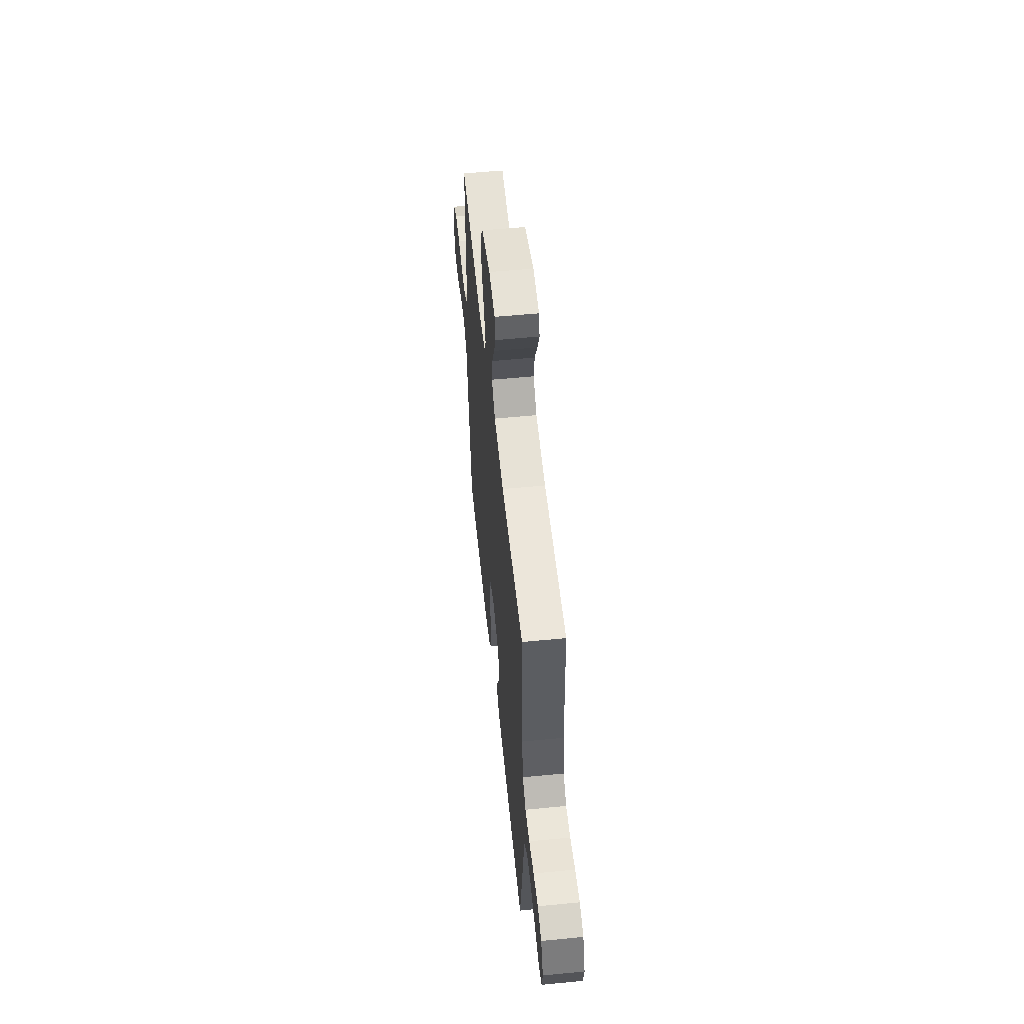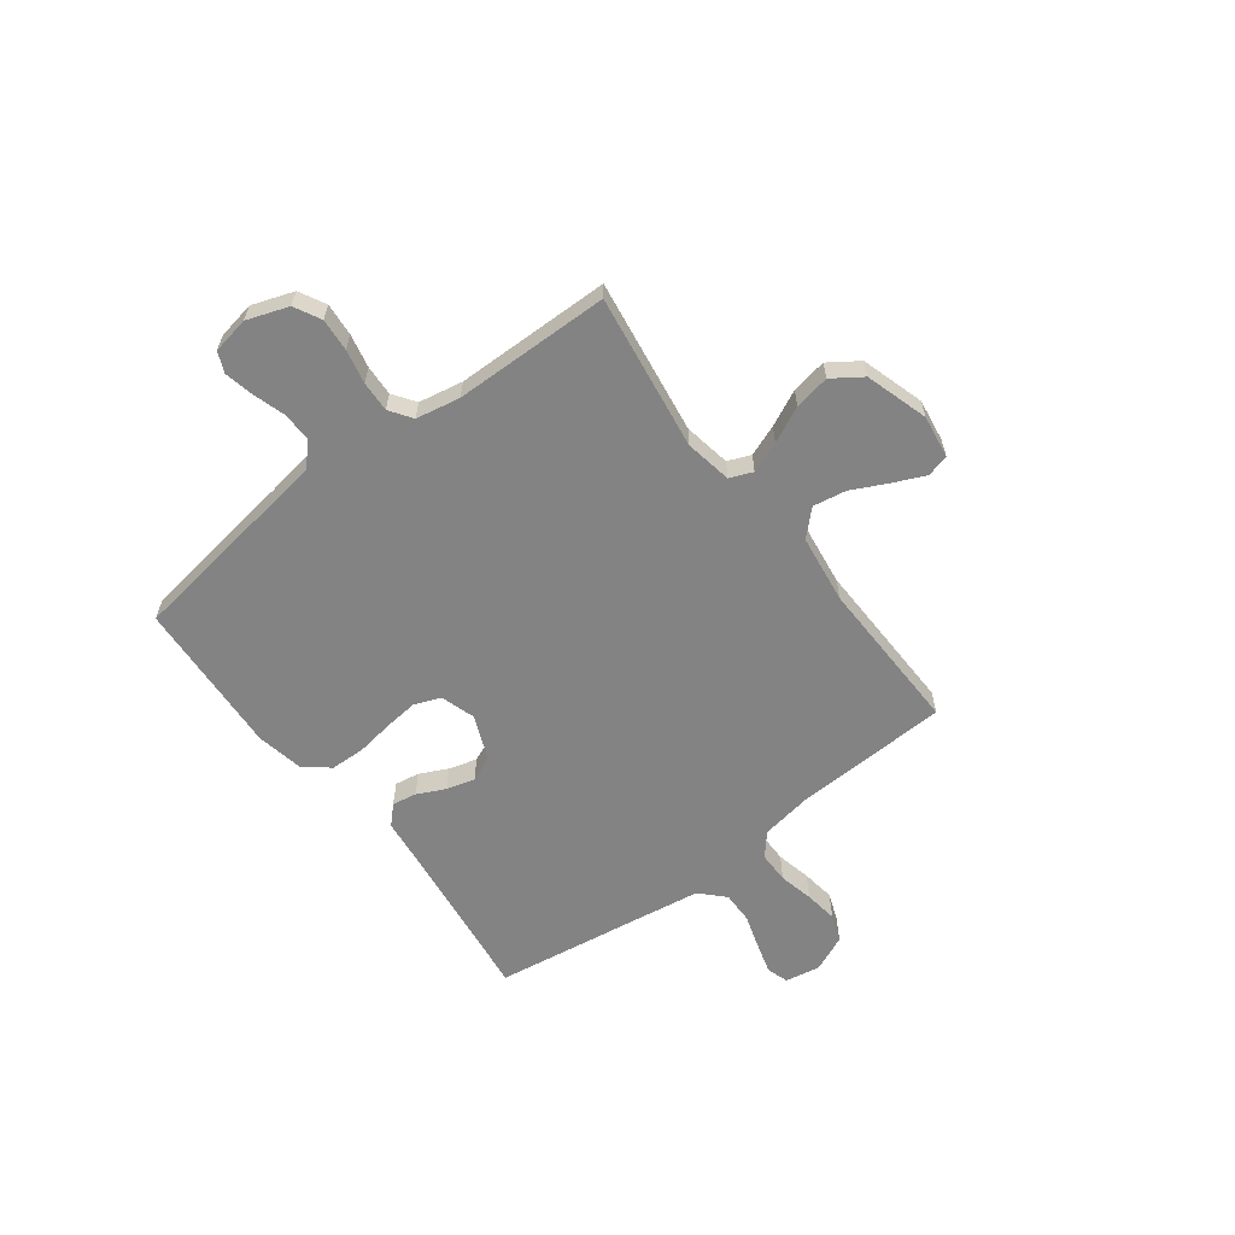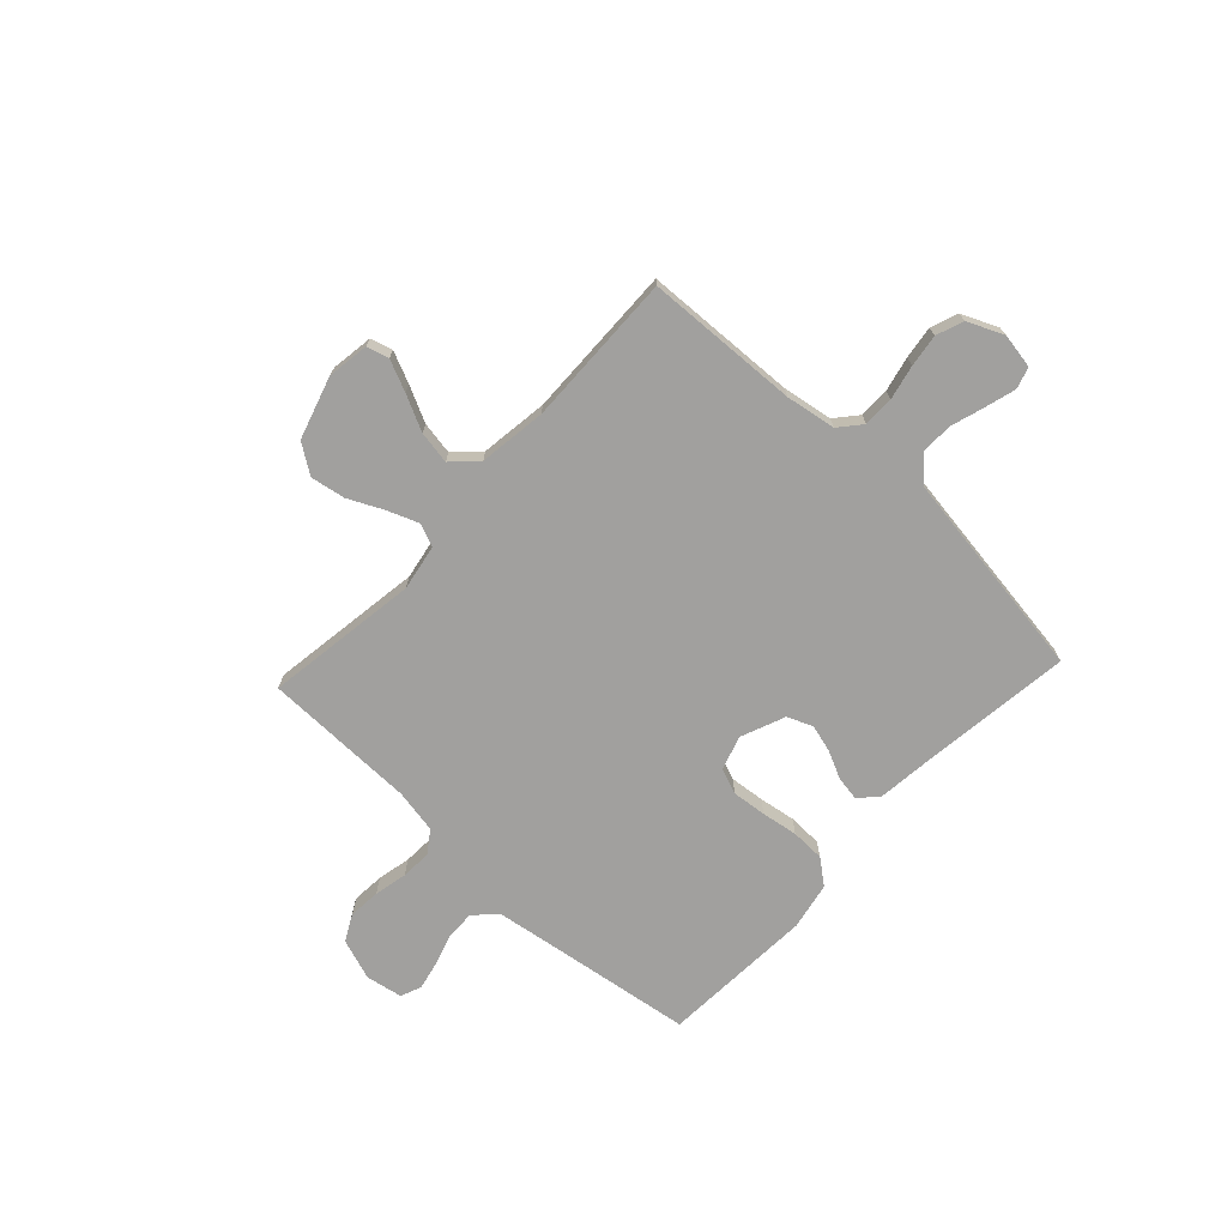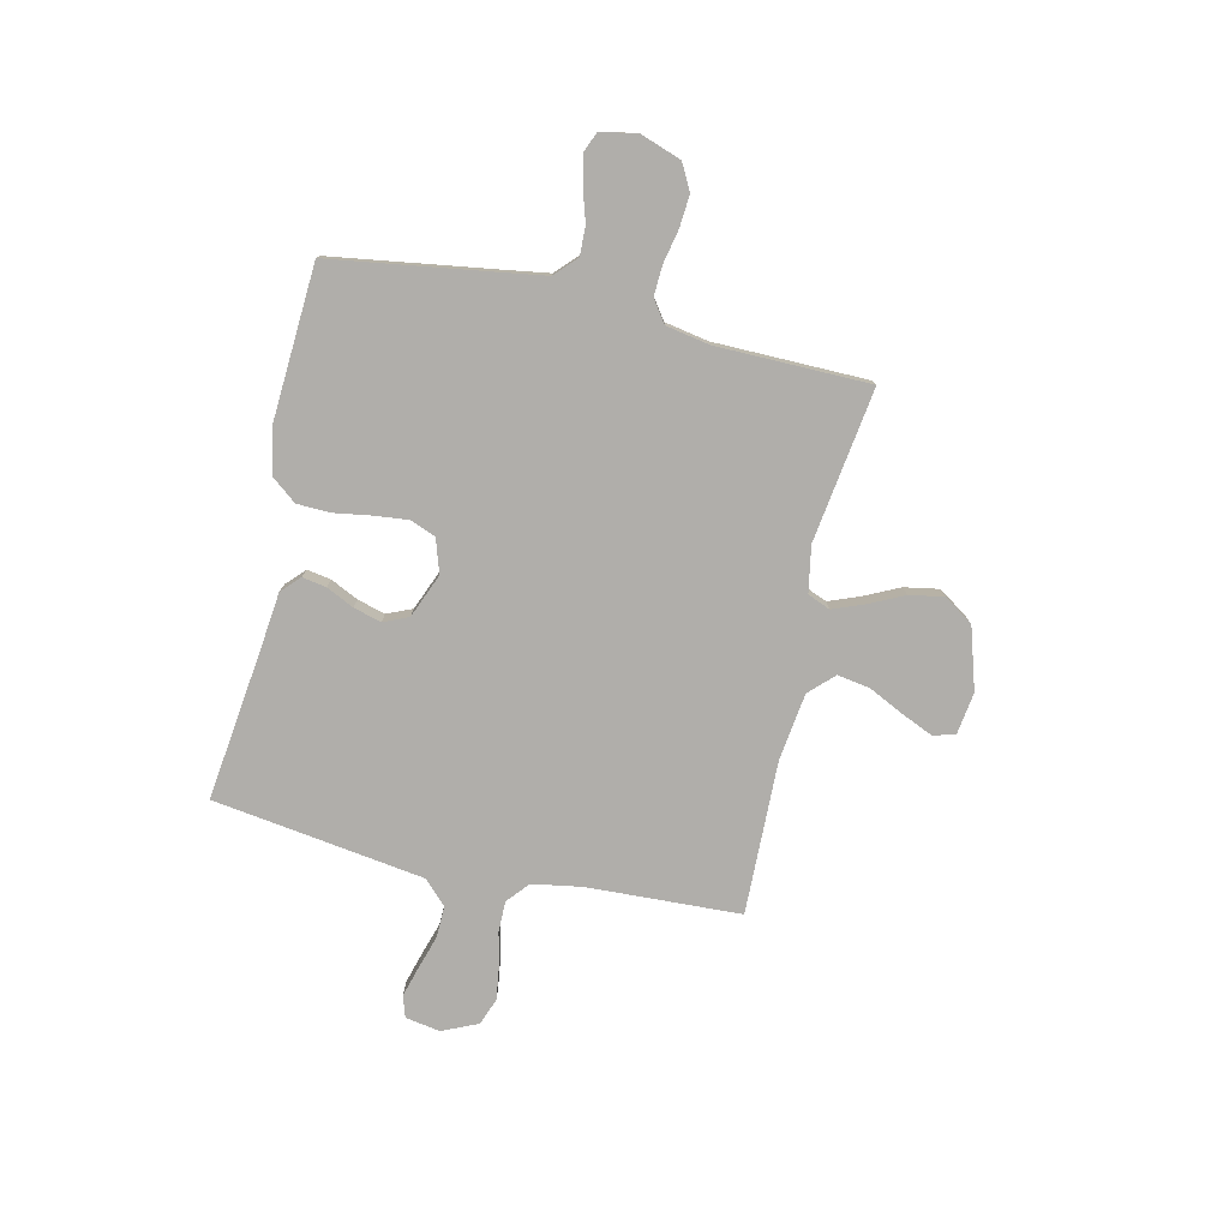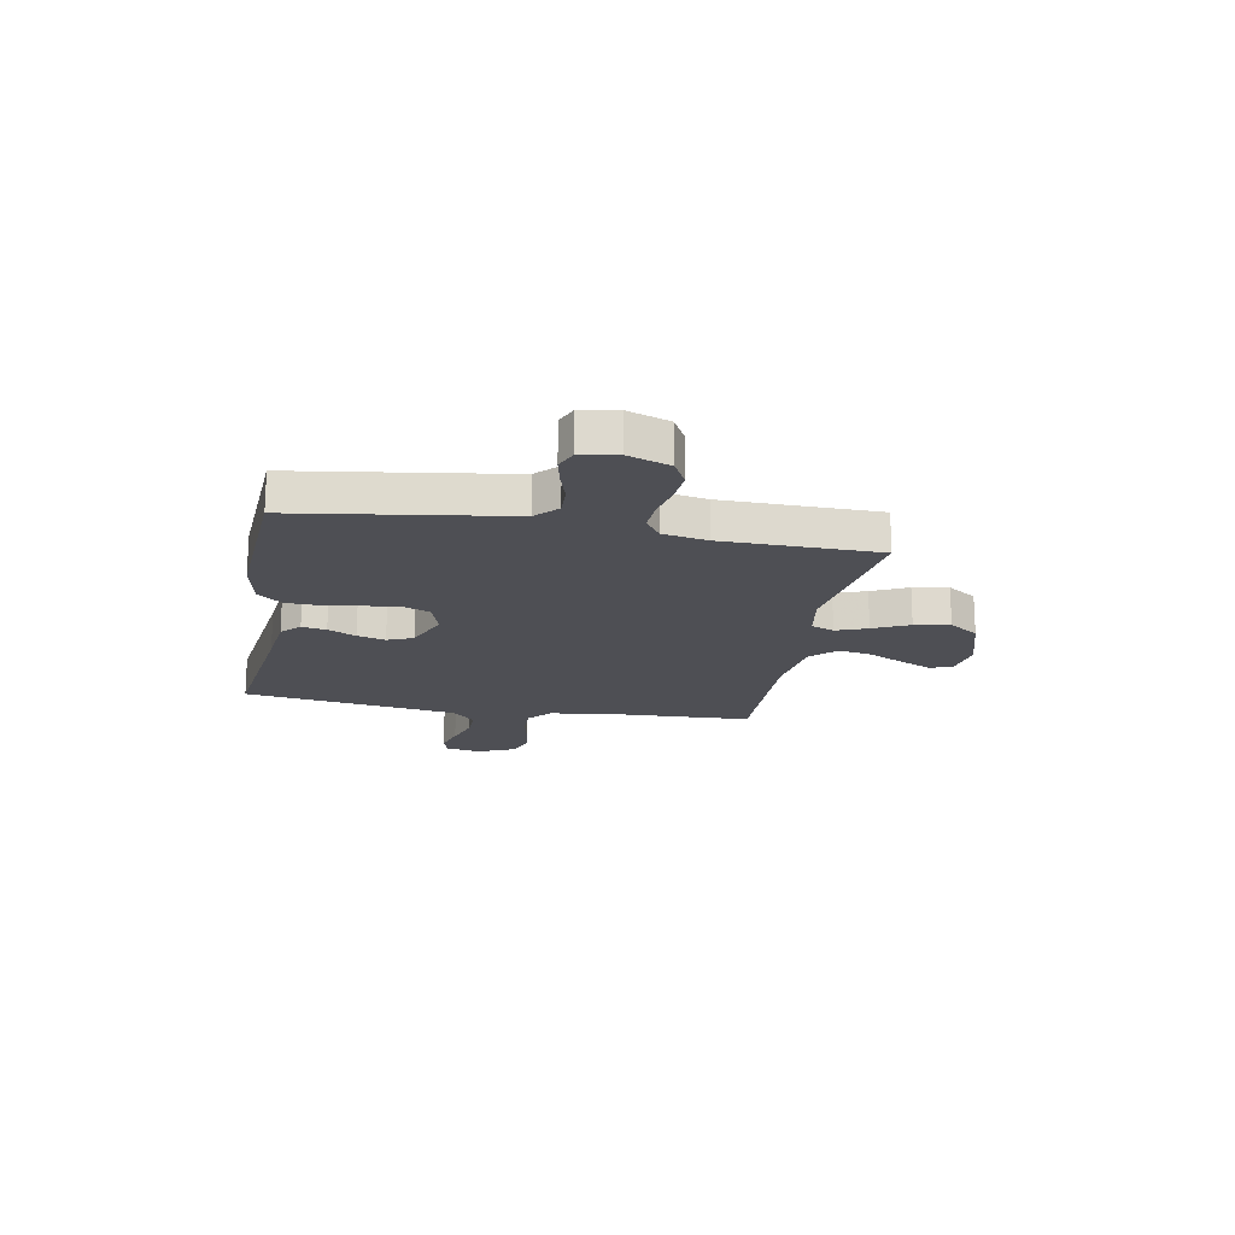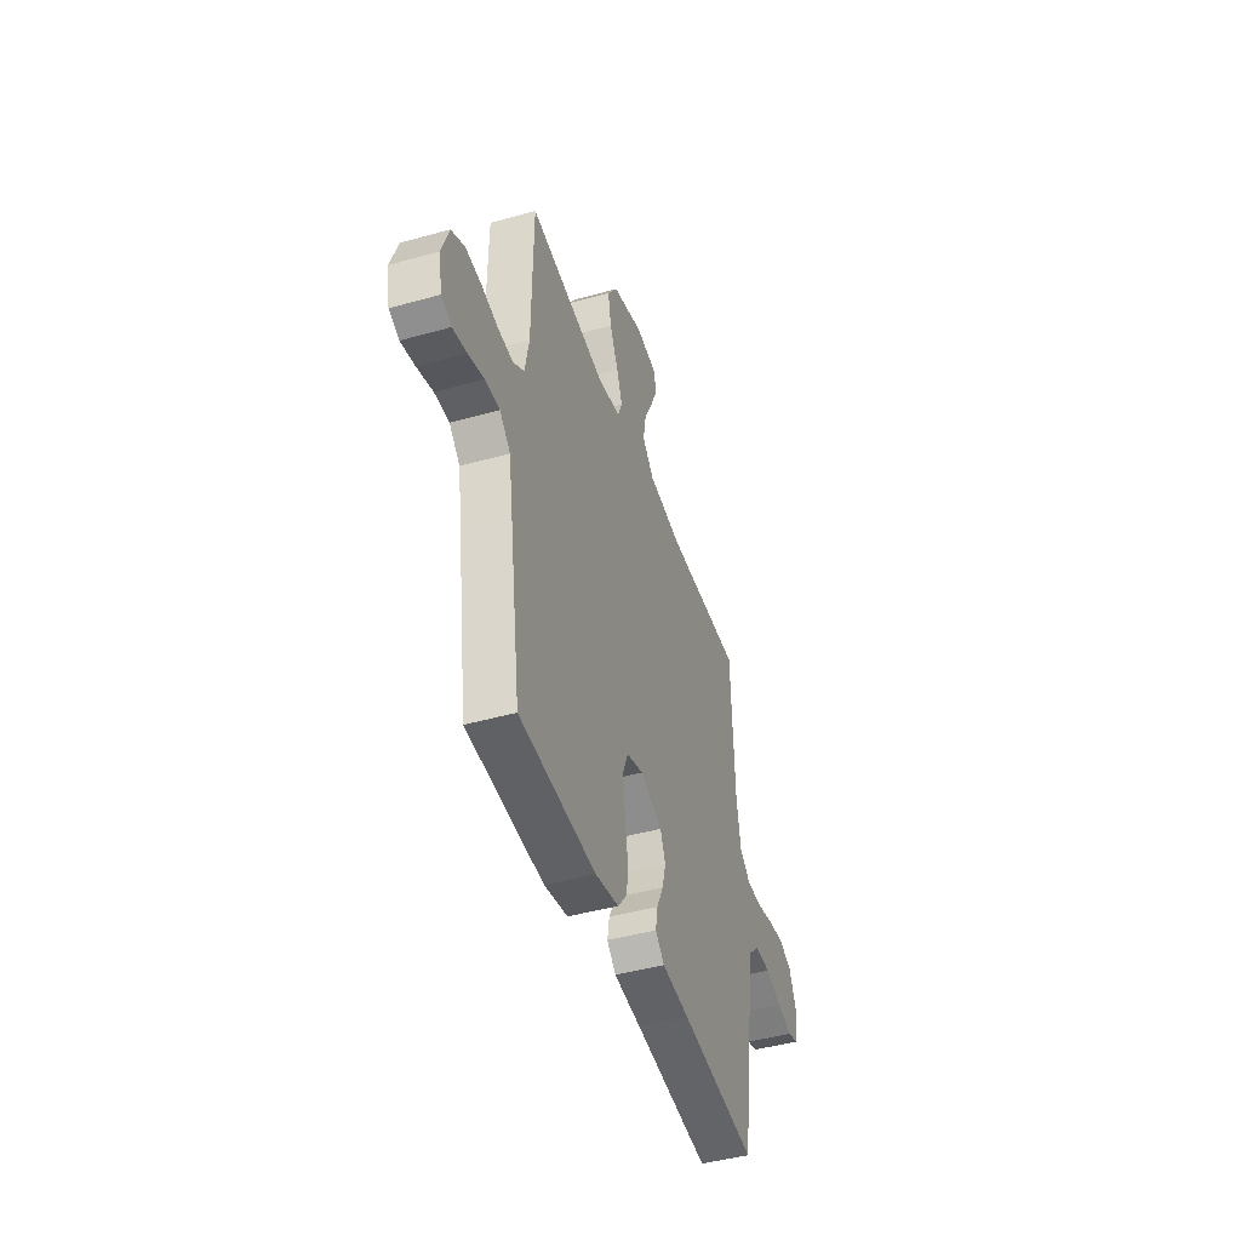
<metadata>
{"format":"obj","ext":"obj","renderer":"f3d","projection":"perspective","resolution":1024,"background":"white","views":[{"elev":55.5,"azim":84.1,"up":"+Z"},{"elev":-61.2,"azim":-52.9,"up":"+Y"},{"elev":-71.8,"azim":47.1,"up":"+Y"},{"elev":-77.8,"azim":-102.7,"up":"+Y"},{"elev":-18.3,"azim":-100.4,"up":"+Y"},{"elev":-44.6,"azim":-71.9,"up":"+Z"}]}
</metadata>
<code>
v 0.5 0.07 -0.5
v 0.2 0.07 -0.462
v 0.093 0.07 -0.45
v 0.058 0.07 -0.416
v 0.066 0.07 -0.369
v 0.092 0.07 -0.315
v 0.107 0.07 -0.261
v 0.086 0.07 -0.212
v 0 0.07 -0.177
v -0.066 0.07 -0.198
v -0.086 0.07 -0.248
v -0.079 0.07 -0.315
v -0.068 0.07 -0.386
v -0.07 0.07 -0.452
v -0.108 0.07 -0.5
v -0.2 0.07 -0.518
v -0.5 0.07 -0.5
v -0.544 0.07 -0.2
v -0.56 0.07 -0.095
v -0.602 0.07 -0.055
v -0.659 0.07 -0.057
v -0.721 0.07 -0.076
v -0.776 0.07 -0.088
v -0.816 0.07 -0.071
v -0.829 0.07 0
v -0.801 0.07 0.08
v -0.75 0.07 0.107
v -0.687 0.07 0.102
v -0.622 0.07 0.088
v -0.563 0.07 0.085
v -0.52 0.07 0.115
v -0.504 0.07 0.2
v -0.5 0.07 0.5
v -0.2 0.07 0.456
v -0.11 0.07 0.472
v -0.092 0.07 0.516
v -0.115 0.07 0.576
v -0.148 0.07 0.645
v -0.16 0.07 0.713
v -0.121 0.07 0.77
v 0 0.07 0.807
v 0.082 0.07 0.795
v 0.094 0.07 0.752
v 0.067 0.07 0.691
v 0.033 0.07 0.622
v 0.022 0.07 0.558
v 0.068 0.07 0.511
v 0.2 0.07 0.493
v 0.5 0.07 0.5
v 0.513 0.07 0.2
v 0.529 0.07 0.103
v 0.572 0.07 0.066
v 0.632 0.07 0.066
v 0.699 0.07 0.081
v 0.763 0.07 0.09
v 0.816 0.07 0.07
v 0.847 0.07 0
v 0.835 0.07 -0.068
v 0.793 0.07 -0.081
v 0.734 0.07 -0.064
v 0.667 0.07 -0.043
v 0.606 0.07 -0.042
v 0.561 0.07 -0.086
v 0.544 0.07 -0.2
v 0.5 0 -0.5
v 0.2 0 -0.462
v 0.093 0 -0.45
v 0.058 0 -0.416
v 0.066 0 -0.369
v 0.092 0 -0.315
v 0.107 0 -0.261
v 0.086 0 -0.212
v 0 0 -0.177
v -0.066 0 -0.198
v -0.086 0 -0.248
v -0.079 0 -0.315
v -0.068 0 -0.386
v -0.07 0 -0.452
v -0.108 0 -0.5
v -0.2 0 -0.518
v -0.5 0 -0.5
v -0.544 0 -0.2
v -0.56 0 -0.095
v -0.602 0 -0.055
v -0.659 0 -0.057
v -0.721 0 -0.076
v -0.776 0 -0.088
v -0.816 0 -0.071
v -0.829 0 0
v -0.801 0 0.08
v -0.75 0 0.107
v -0.687 0 0.102
v -0.622 0 0.088
v -0.563 0 0.085
v -0.52 0 0.115
v -0.504 0 0.2
v -0.5 0 0.5
v -0.2 0 0.456
v -0.11 0 0.472
v -0.092 0 0.516
v -0.115 0 0.576
v -0.148 0 0.645
v -0.16 0 0.713
v -0.121 0 0.77
v 0 0 0.807
v 0.082 0 0.795
v 0.094 0 0.752
v 0.067 0 0.691
v 0.033 0 0.622
v 0.022 0 0.558
v 0.068 0 0.511
v 0.2 0 0.493
v 0.5 0 0.5
v 0.513 0 0.2
v 0.529 0 0.103
v 0.572 0 0.066
v 0.632 0 0.066
v 0.699 0 0.081
v 0.763 0 0.09
v 0.816 0 0.07
v 0.847 0 0
v 0.835 0 -0.068
v 0.793 0 -0.081
v 0.734 0 -0.064
v 0.667 0 -0.043
v 0.606 0 -0.042
v 0.561 0 -0.086
v 0.544 0 -0.2
f 59 60 61
f 58 59 61
f 57 58 61
f 56 57 61
f 55 56 61
f 54 55 61
f 53 54 61
f 52 53 61 62
f 51 52 62 63
f 48 49 50
f 47 48 50 51
f 43 44 45
f 42 43 45
f 41 42 45
f 40 41 45
f 39 40 45
f 38 39 45
f 37 38 45
f 36 37 45 46
f 35 36 46 47
f 32 33 34
f 31 32 34 35
f 27 28 29
f 26 27 29
f 25 26 29
f 24 25 29
f 23 24 29
f 22 23 29
f 21 22 29
f 20 21 29 30
f 19 20 30 31
f 16 17 18
f 15 16 18
f 14 15 18
f 13 14 18
f 12 13 18
f 18 19 31
f 12 18 31
f 11 12 31
f 4 5 6
f 3 4 6
f 2 3 6
f 2 6 7
f 1 2 7
f 64 1 7
f 63 64 7 8
f 51 63 8 9
f 47 51 9 10
f 31 35 47
f 11 31 47
f 10 11 47
f 125 124 123
f 125 123 122
f 125 122 121
f 125 121 120
f 125 120 119
f 125 119 118
f 125 118 117
f 126 125 117 116
f 127 126 116 115
f 114 113 112
f 115 114 112 111
f 109 108 107
f 109 107 106
f 109 106 105
f 109 105 104
f 109 104 103
f 109 103 102
f 109 102 101
f 110 109 101 100
f 111 110 100 99
f 98 97 96
f 99 98 96 95
f 93 92 91
f 93 91 90
f 93 90 89
f 93 89 88
f 93 88 87
f 93 87 86
f 93 86 85
f 94 93 85 84
f 95 94 84 83
f 82 81 80
f 82 80 79
f 82 79 78
f 82 78 77
f 82 77 76
f 95 83 82
f 95 82 76
f 95 76 75
f 70 69 68
f 70 68 67
f 70 67 66
f 71 70 66
f 71 66 65
f 71 65 128
f 72 71 128 127
f 73 72 127 115
f 74 73 115 111
f 111 99 95
f 111 95 75
f 111 75 74
f 1 65 66 2
f 2 66 67 3
f 3 67 68 4
f 4 68 69 5
f 5 69 70 6
f 6 70 71 7
f 7 71 72 8
f 8 72 73 9
f 9 73 74 10
f 10 74 75 11
f 11 75 76 12
f 12 76 77 13
f 13 77 78 14
f 14 78 79 15
f 15 79 80 16
f 16 80 81 17
f 17 81 82 18
f 18 82 83 19
f 19 83 84 20
f 20 84 85 21
f 21 85 86 22
f 22 86 87 23
f 23 87 88 24
f 24 88 89 25
f 25 89 90 26
f 26 90 91 27
f 27 91 92 28
f 28 92 93 29
f 29 93 94 30
f 30 94 95 31
f 31 95 96 32
f 32 96 97 33
f 33 97 98 34
f 34 98 99 35
f 35 99 100 36
f 36 100 101 37
f 37 101 102 38
f 38 102 103 39
f 39 103 104 40
f 40 104 105 41
f 41 105 106 42
f 42 106 107 43
f 43 107 108 44
f 44 108 109 45
f 45 109 110 46
f 46 110 111 47
f 47 111 112 48
f 48 112 113 49
f 49 113 114 50
f 50 114 115 51
f 51 115 116 52
f 52 116 117 53
f 53 117 118 54
f 54 118 119 55
f 55 119 120 56
f 56 120 121 57
f 57 121 122 58
f 58 122 123 59
f 59 123 124 60
f 60 124 125 61
f 61 125 126 62
f 62 126 127 63
f 63 127 128 64
f 64 128 65 1

</code>
